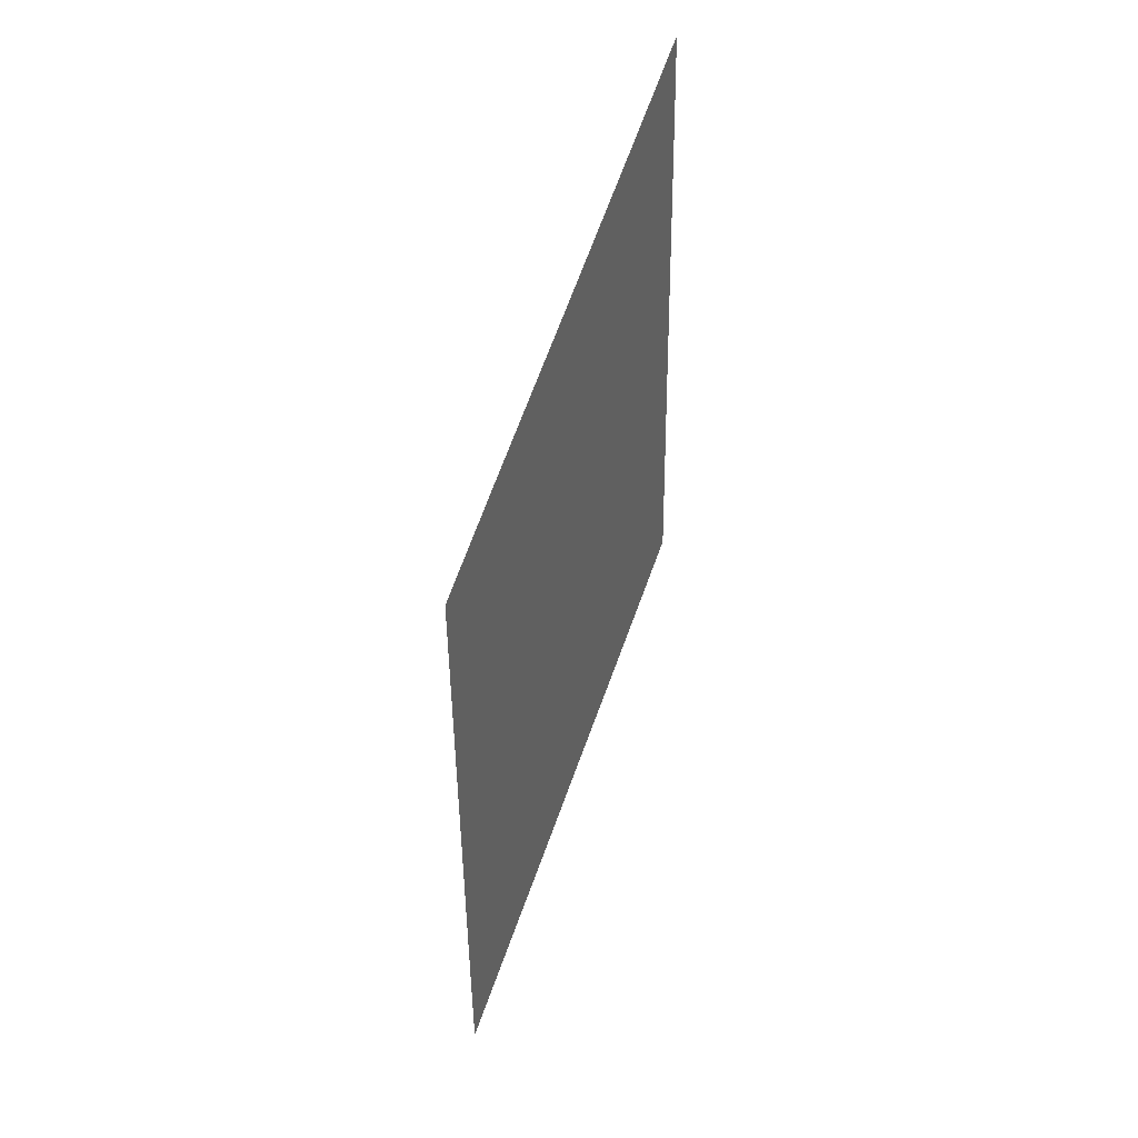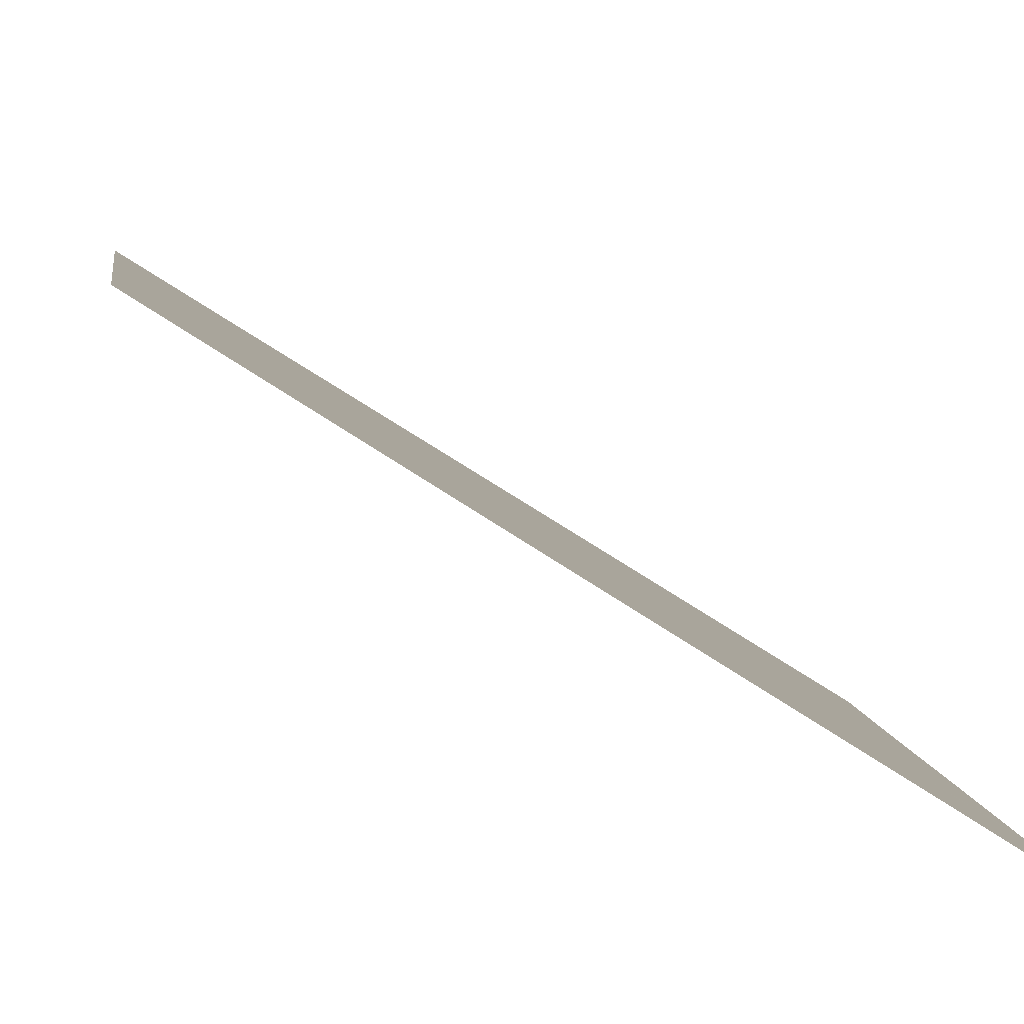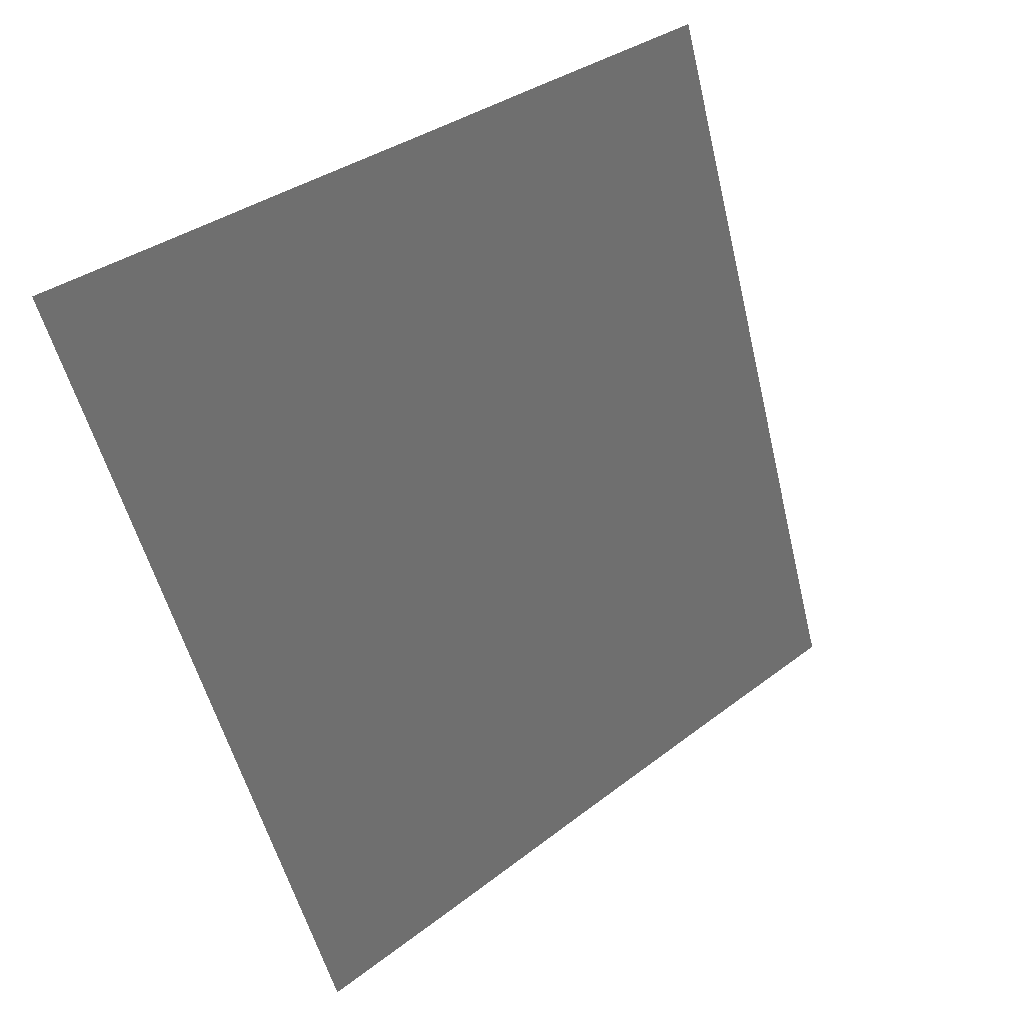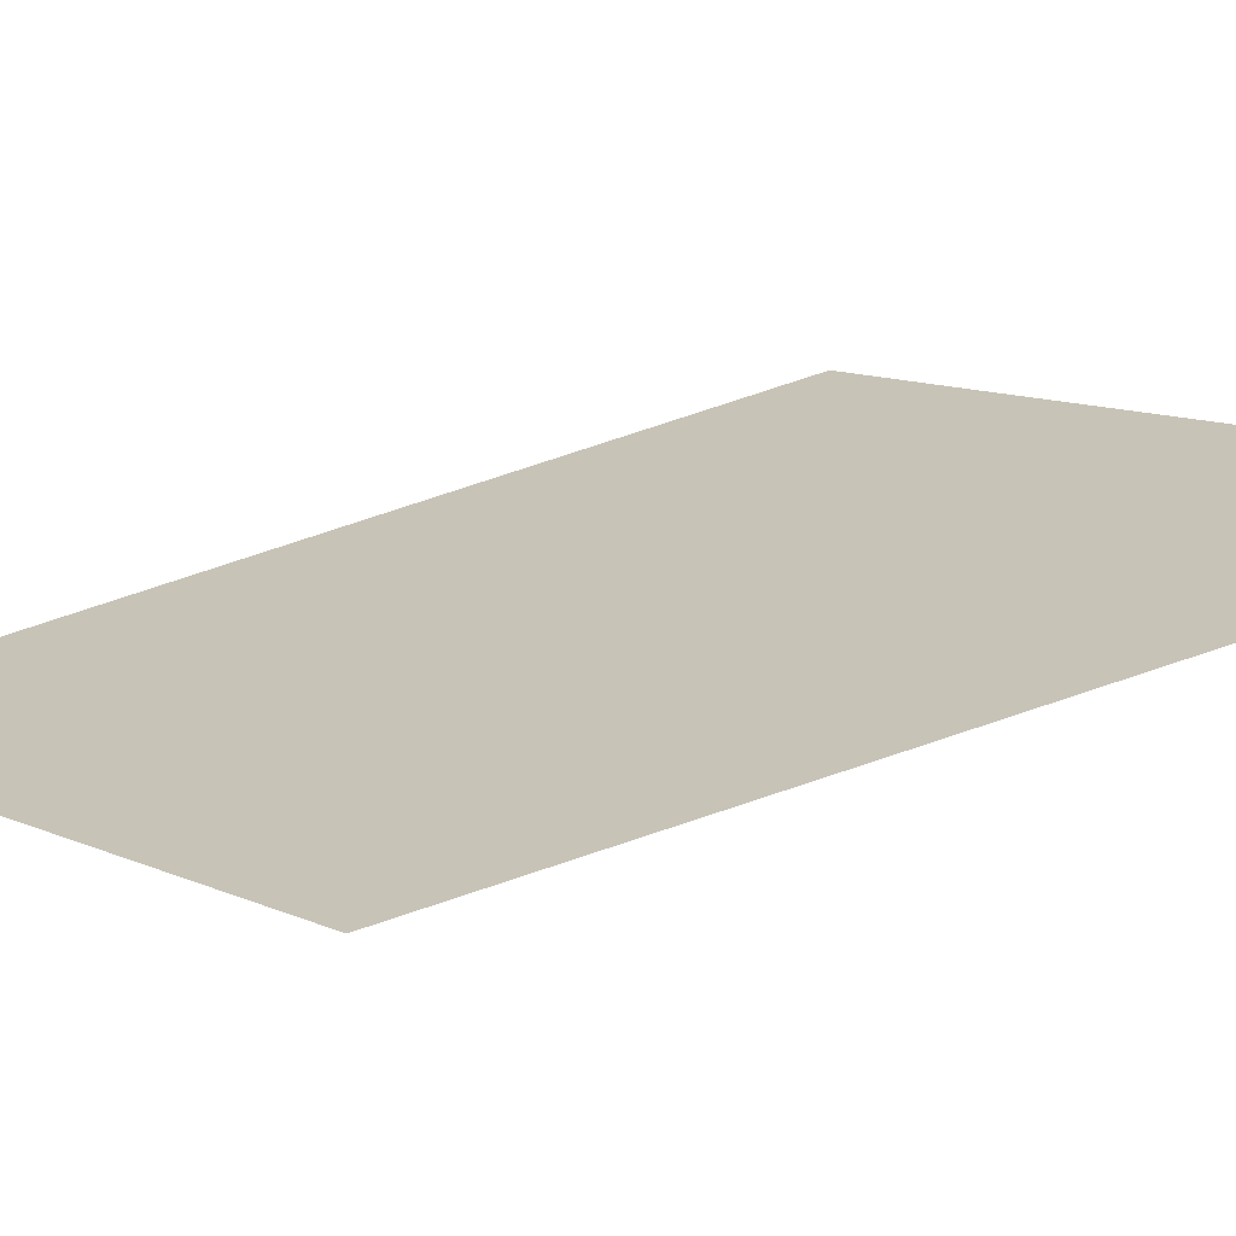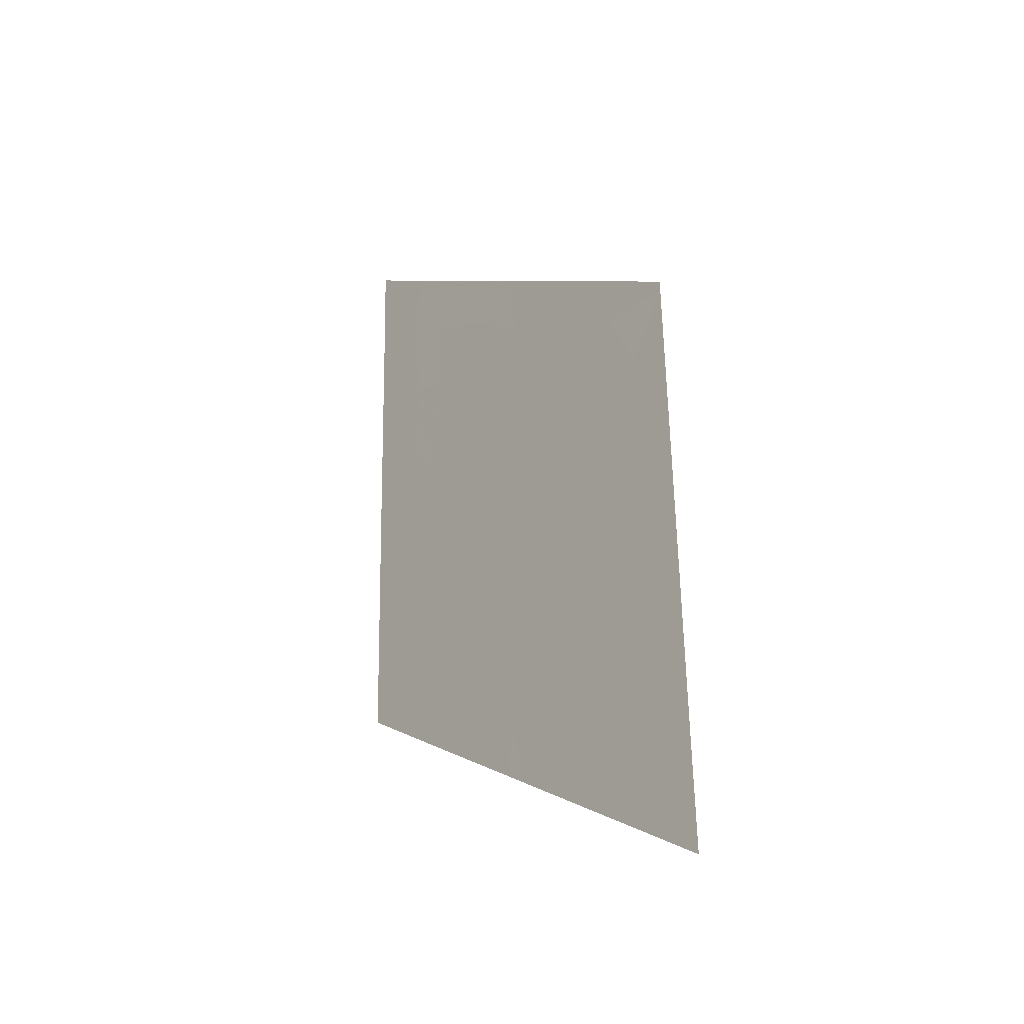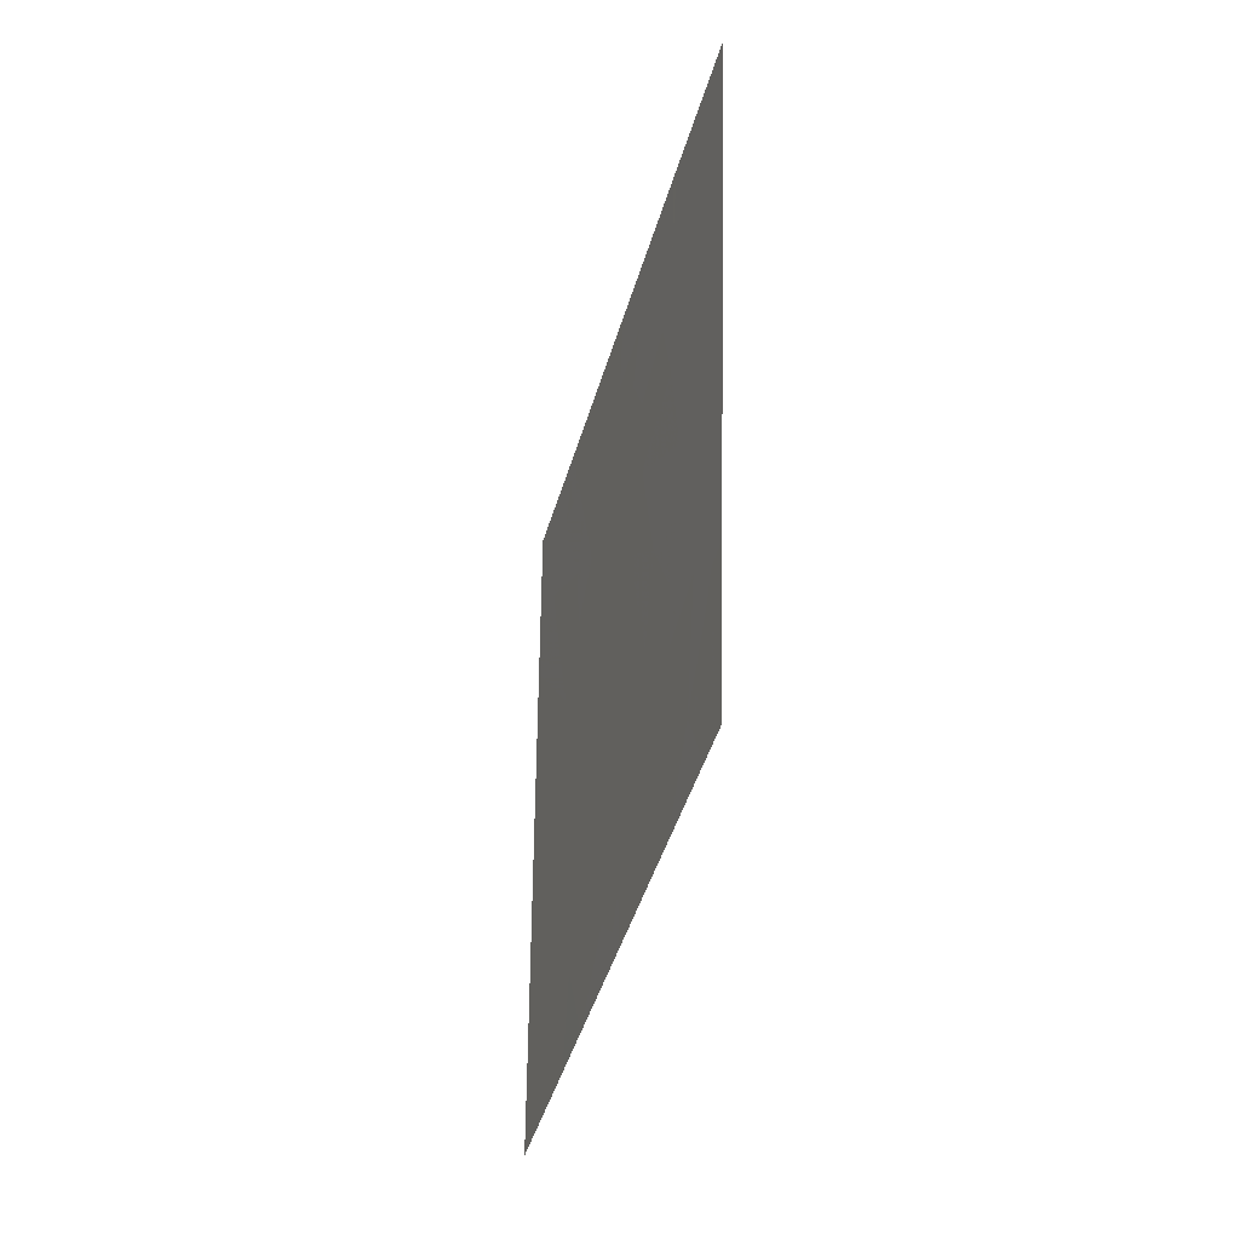
<metadata>
{"format":"obj","ext":"obj","renderer":"f3d","projection":"perspective","resolution":1024,"background":"white","views":[{"elev":42.9,"azim":56.9,"up":"+Z"},{"elev":53.6,"azim":-53.5,"up":"+Y"},{"elev":-38.5,"azim":-170.5,"up":"+Y"},{"elev":78.5,"azim":-109.3,"up":"+Y"},{"elev":-28.6,"azim":-6.3,"up":"+Z"},{"elev":-19.0,"azim":-166.6,"up":"+Z"}]}
</metadata>
<code>
v 21.4 20 -4.39
v 21.36 20.05 -4.375
v 21.39 20.01 -4.4
v 21.34 20 -1.354
v 21.36 20 -2.031
v 20.99 20.56 -1.44
v 21.16 20.3 -1.961
v 21.25 20.17 -2.159
v 21.05 20.48 -2.209
v 19.61 22.7 -0.4333
v 19.42 23 -0.6018
v 19.74 22.5 -0.8428
v 19.56 22.81 -1.613
v 19.43 23 -1.422
v 19.52 22.86 -1.424
v 19.6 22.77 -2.556
v 19.45 23 -2.403
v 19.45 23 -2.167
v 19.73 22.55 -2.212
v 20.8 20.83 -0.2021
v 20.7 20.98 -0.5703
v 20.88 20.71 -0.5694
v 20.63 21.1 -0.8733
v 20.84 20.77 -0.9548
v 21.02 20.48 -0.07827
v 21.16 20.26 -0.5547
v 20.46 21.36 -0.5281
v 20.61 21.12 -0.316
v 20.26 21.65 0.05469
v 20.16 21.81 0.1446
v 20.16 21.83 -0.3335
v 20.4 21.43 0.4584
v 20.37 21.47 0.9614
v 20.2 21.75 0.7132
v 19.63 22.62 1.291
v 19.39 23 0.9294
v 19.69 22.54 0.4667
v 19.86 22.27 1
v 20.59 21.22 -2.704
v 20.51 21.34 -2.312
v 20.69 21.06 -2.413
v 21.16 20.35 -3.592
v 21.38 20 -3.329
v 20.9 20.75 -3.336
v 21.17 20.32 -2.905
v 20.55 21.29 -3.138
v 20.38 21.55 -2.993
v 19.97 22.2 -2.937
v 19.91 22.29 -2.878
v 20.21 21.82 -2.426
v 19.98 22.18 -2.38
v 19.96 22.13 0.4924
v 19.84 22.28 1.503
v 19.82 22.32 1.53
v 20.05 22.05 -2.008
v 20.53 21.29 -1.448
v 20.79 20.87 -1.281
v 20.14 21.93 -3.115
v 20.33 21.53 1.003
v 20.94 20.58 0.3704
v 20.87 20.71 0.07684
v 20.71 20.95 0.2105
v 20.85 20.8 -2.303
v 20.8 20.89 -2.656
v 20.13 21.92 -1.551
v 19.9 22.27 -1.278
v 19.9 22.28 -1.681
v 20.88 20.75 -1.928
v 20.97 20.62 -2.518
v 19.7 22.5 1.651
v 21.21 20.24 -2.372
v 19.8 22.4 -0.4252
v 20.04 22.03 -0.9643
v 19.67 22.62 -1.357
v 20.79 20.81 0.5226
v 21.1 20.45 -4.105
v 21.38 20 -3.739
v 21.4 20 -4.347
v 20.69 21.05 -2.081
v 20.45 21.47 -3.428
v 20.44 21.47 -3.228
v 20.37 21.58 -3.352
v 20.34 21.59 -1.934
v 19.68 22.58 -0.09177
v 19.87 22.27 0.1334
v 20.8 20.87 -1.605
v 19.43 23 -1.303
v 21.36 20 -2.16
v 21.36 20 -2.214
v 19.37 23 1.988
v 19.38 23 1.343
v 20.96 20.67 -3.961
v 19.44 23 -1.655
v 21.34 20 -1.043
v 21.33 20 -0.5511
v 21.4 20 -4.408
v 21.32 20 -0.08954
v 21.37 20 -2.967
v 19.4 23 0.3229
v 19.41 23 -0.2039
v 20.47 21.33 0.02709
v 20.36 21.51 -0.2782
v 21.32 20 -0.02122
v 20.26 21.66 0.3427
v 20.3 21.63 -0.8185
v 20.76 20.98 -3.755
v 21.08 20.4 -0.9981
f 3 1 2
f 7 5 4
f 4 6 7
f 7 9 8
f 12 10 11
f 15 14 13
f 18 17 16
f 16 19 18
f 22 20 21
f 24 21 23
f 22 26 25
f 25 20 22
f 28 27 21
f 31 29 30
f 34 32 33
f 37 35 36
f 37 38 35
f 21 27 23
f 41 40 39
f 45 42 43
f 45 44 42
f 47 46 39
f 51 49 48
f 48 50 51
f 52 34 38
f 38 53 54
f 51 50 55
f 57 23 56
f 57 24 23
f 50 48 58
f 58 47 50
f 34 33 59
f 62 61 60
f 41 64 63
f 67 65 66
f 9 68 63
f 69 9 63
f 20 25 61
f 38 59 53
f 38 34 59
f 35 54 70
f 69 45 71
f 71 9 69
f 51 67 19
f 51 55 67
f 73 31 72
f 72 12 73
f 66 12 74
f 62 60 75
f 64 44 45
f 45 69 64
f 78 77 76
f 76 2 78
f 40 41 79
f 81 80 46
f 81 82 80
f 20 61 62
f 50 40 83
f 85 84 72
f 72 31 85
f 79 86 56
f 79 68 86
f 50 39 40
f 50 47 39
f 64 69 63
f 79 56 83
f 83 40 79
f 19 16 49
f 15 87 14
f 8 89 88
f 91 70 90
f 91 35 70
f 42 76 77
f 42 92 76
f 47 82 81
f 13 14 93
f 42 77 43
f 93 18 19
f 19 13 93
f 60 61 25
f 95 26 94
f 3 96 1
f 38 37 52
f 1 78 2
f 95 97 26
f 65 73 66
f 71 98 89
f 71 45 98
f 47 81 46
f 84 99 100
f 84 37 99
f 74 13 19
f 19 67 74
f 102 101 29
f 29 31 102
f 85 30 52
f 85 31 30
f 41 63 79
f 57 6 24
f 25 26 97
f 91 36 35
f 103 25 97
f 103 60 25
f 8 9 71
f 64 41 39
f 101 104 29
f 101 32 104
f 21 20 28
f 57 56 86
f 86 6 57
f 63 68 79
f 65 56 105
f 105 73 65
f 65 83 56
f 8 71 89
f 6 86 68
f 12 72 10
f 55 65 67
f 44 106 92
f 85 52 37
f 20 62 101
f 101 28 20
f 45 43 98
f 46 80 106
f 106 44 46
f 74 15 13
f 44 92 42
f 85 37 84
f 107 26 22
f 22 24 107
f 62 32 101
f 29 104 30
f 28 101 102
f 102 27 28
f 7 8 5
f 51 19 49
f 27 102 31
f 39 46 44
f 44 64 39
f 66 73 12
f 73 105 31
f 84 10 72
f 37 36 99
f 34 104 32
f 32 75 33
f 32 62 75
f 10 100 11
f 23 105 56
f 23 27 105
f 8 88 5
f 84 100 10
f 12 11 87
f 87 74 12
f 27 31 105
f 107 94 26
f 74 87 15
f 47 58 82
f 6 4 94
f 94 107 6
f 24 22 21
f 38 54 35
f 52 30 104
f 104 34 52
f 7 68 9
f 7 6 68
f 55 83 65
f 55 50 83
f 107 24 6
f 66 74 67

</code>
